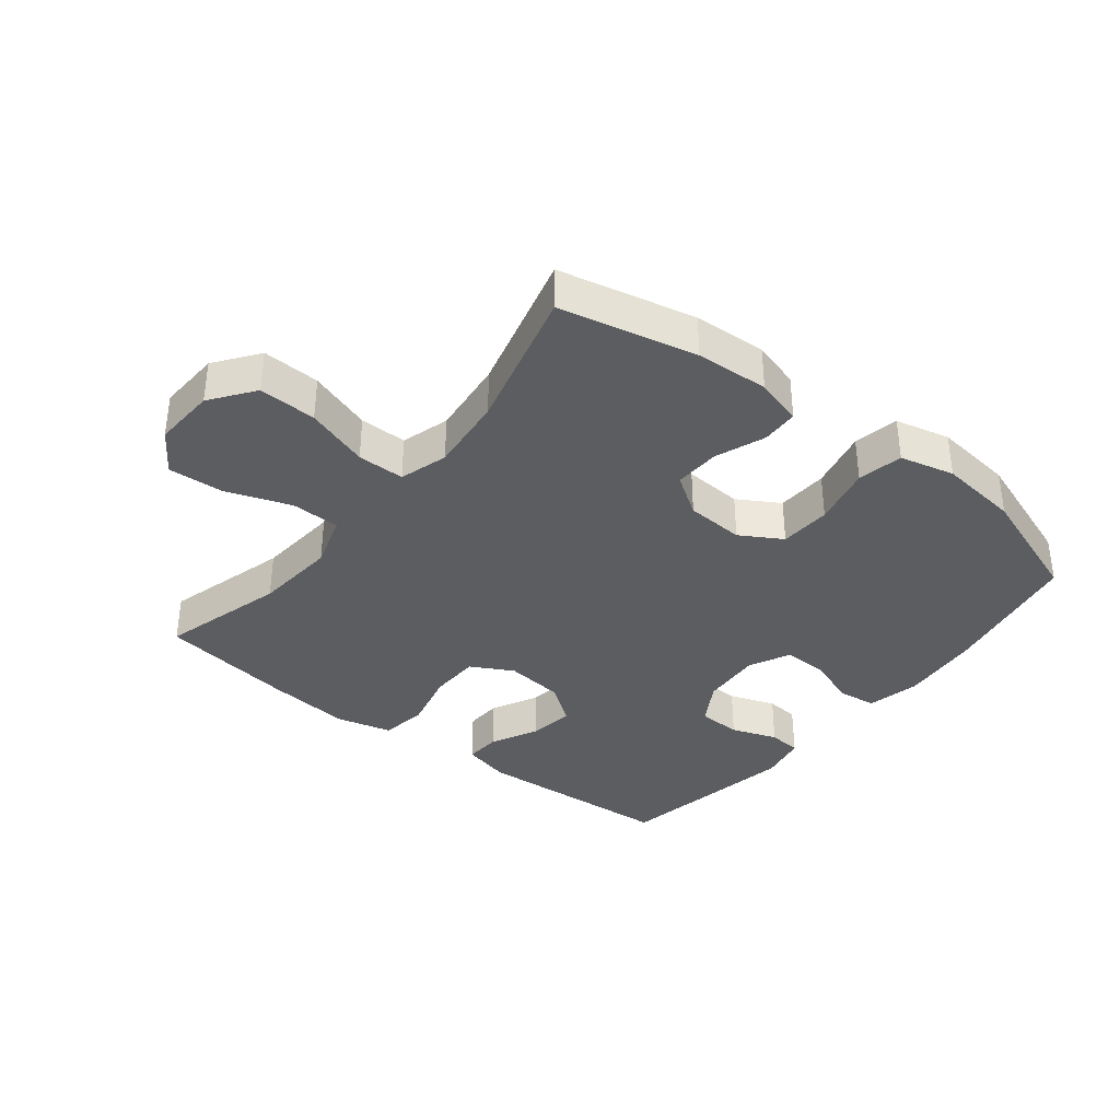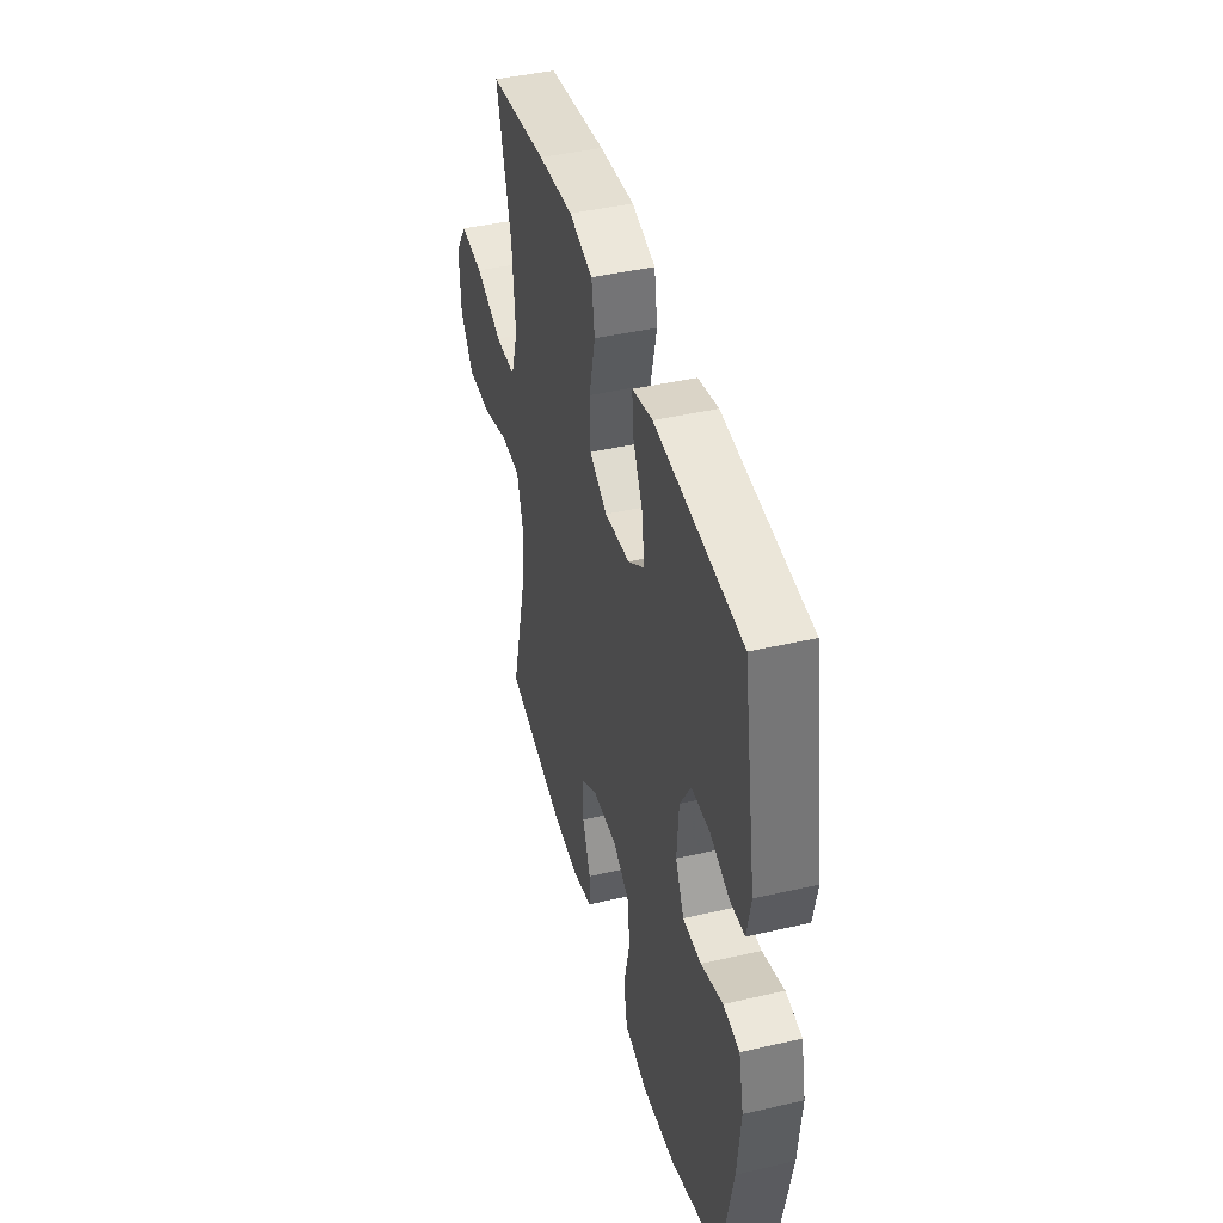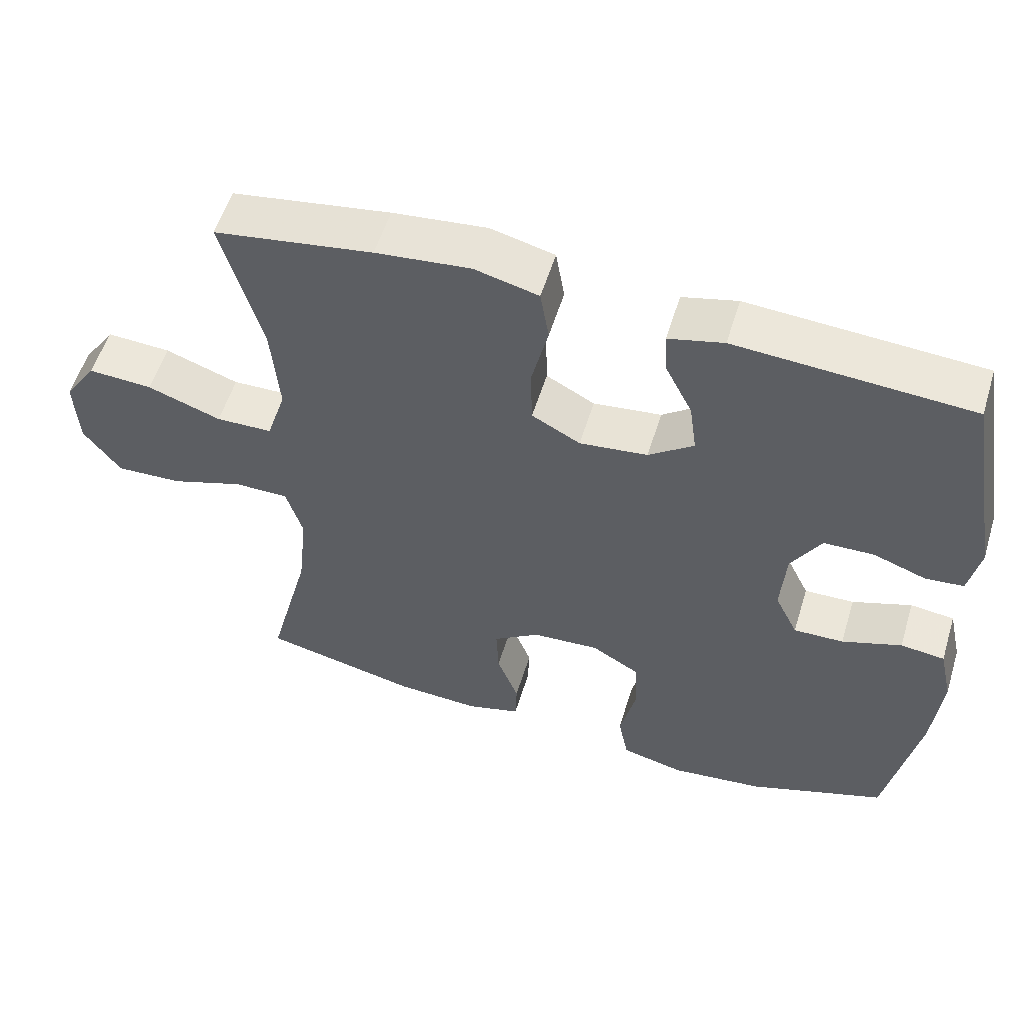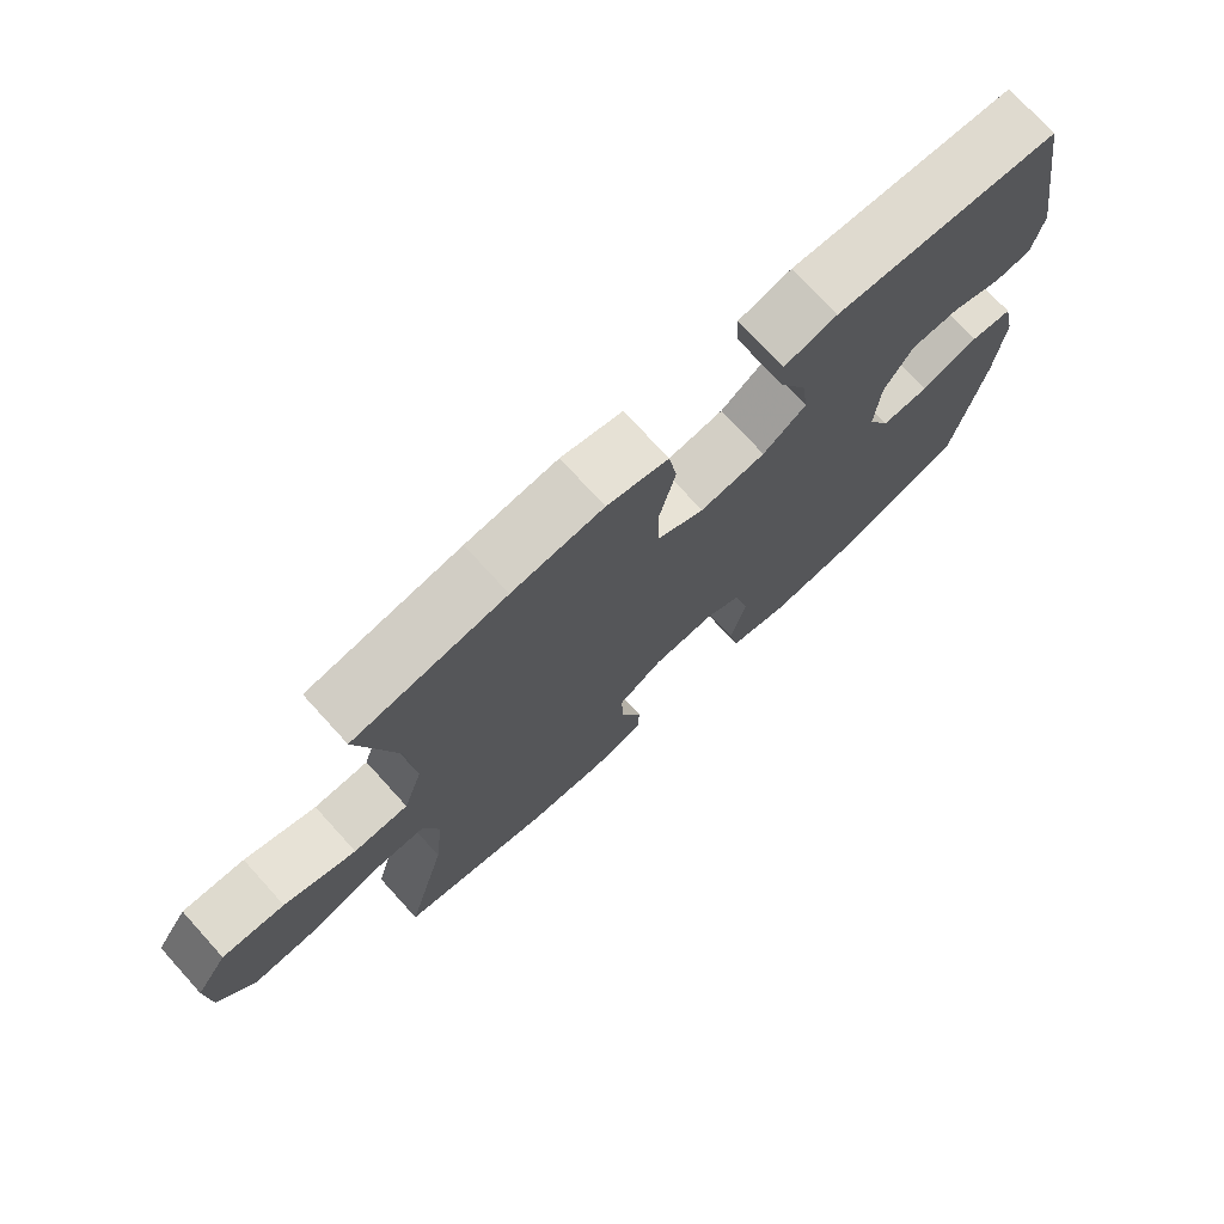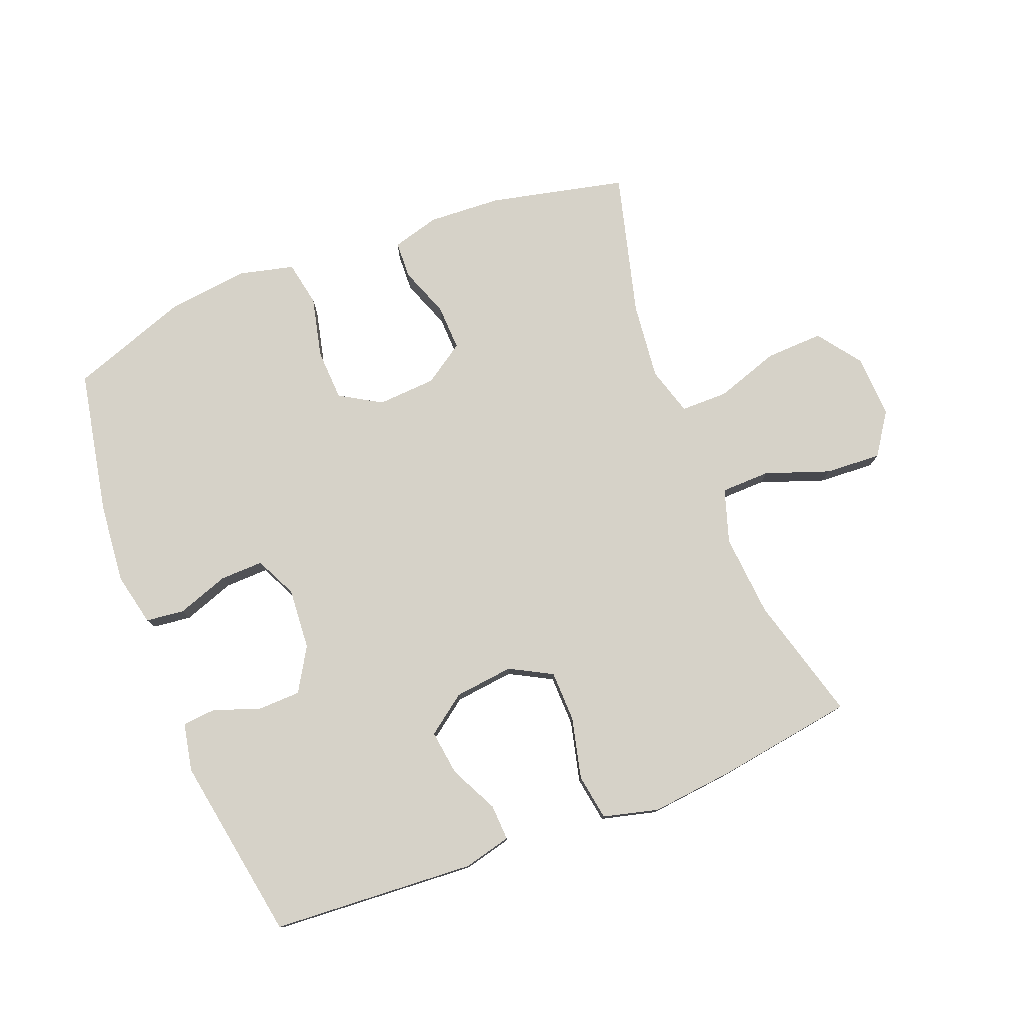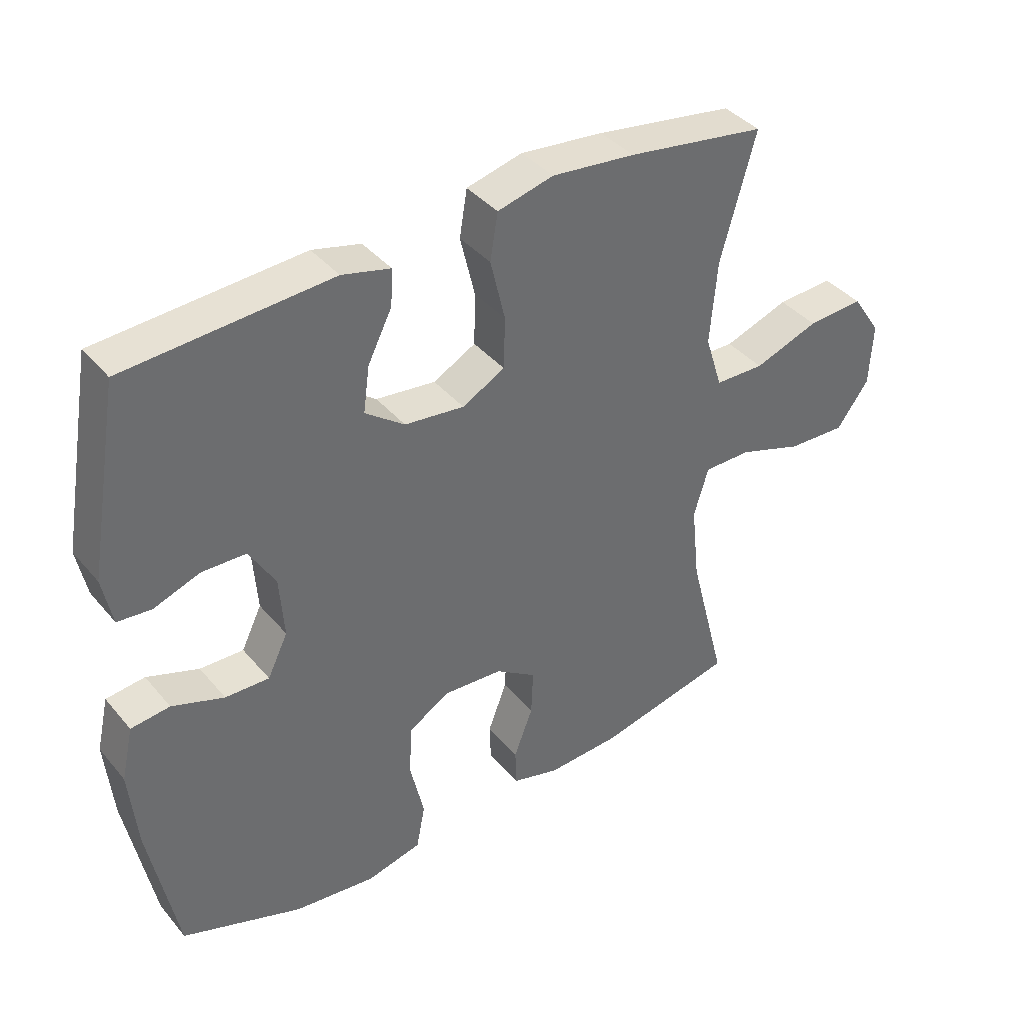
<metadata>
{"format":"obj","ext":"obj","renderer":"f3d","projection":"perspective","resolution":1024,"background":"white","views":[{"elev":-36.2,"azim":141.7,"up":"+Y"},{"elev":43.6,"azim":-105.2,"up":"+Z"},{"elev":55.5,"azim":-163.0,"up":"+Z"},{"elev":73.8,"azim":137.7,"up":"+Z"},{"elev":78.0,"azim":-21.2,"up":"+Y"},{"elev":39.2,"azim":-35.5,"up":"+Z"}]}
</metadata>
<code>
v -0.5 0.07 -0.5
v -0.544 0.07 -0.271
v -0.556 0.07 -0.143
v -0.537 0.07 -0.059
v -0.476 0.07 -0.052
v -0.394 0.07 -0.081
v -0.325 0.07 -0.083
v -0.293 0.07 -0.017
v -0.3 0.07 0.08
v -0.341 0.07 0.149
v -0.41 0.07 0.151
v -0.483 0.07 0.125
v -0.536 0.07 0.13
v -0.551 0.07 0.206
v -0.5 0.07 0.5
v -0.177 0.07 0.52
v -0.101 0.07 0.501
v -0.104 0.07 0.444
v -0.142 0.07 0.368
v -0.152 0.07 0.296
v -0.09 0.07 0.25
v 0.004 0.07 0.239
v 0.071 0.07 0.275
v 0.073 0.07 0.356
v 0.05 0.07 0.453
v 0.062 0.07 0.526
v 0.15 0.07 0.548
v 0.281 0.07 0.534
v 0.5 0.07 0.5
v 0.445 0.07 0.302
v 0.434 0.07 0.171
v 0.461 0.07 0.086
v 0.539 0.07 0.084
v 0.641 0.07 0.12
v 0.73 0.07 0.125
v 0.775 0.07 0.058
v 0.77 0.07 -0.042
v 0.719 0.07 -0.111
v 0.627 0.07 -0.107
v 0.526 0.07 -0.073
v 0.451 0.07 -0.073
v 0.428 0.07 -0.15
v 0.441 0.07 -0.272
v 0.5 0.07 -0.5
v 0.284 0.07 -0.548
v 0.168 0.07 -0.554
v 0.093 0.07 -0.533
v 0.091 0.07 -0.474
v 0.121 0.07 -0.395
v 0.124 0.07 -0.322
v 0.06 0.07 -0.279
v -0.033 0.07 -0.273
v -0.099 0.07 -0.312
v -0.103 0.07 -0.394
v -0.081 0.07 -0.49
v -0.095 0.07 -0.562
v -0.182 0.07 -0.583
v -0.31 0.07 -0.568
v -0.5 0 -0.5
v -0.544 0 -0.271
v -0.556 0 -0.143
v -0.537 0 -0.059
v -0.476 0 -0.052
v -0.394 0 -0.081
v -0.325 0 -0.083
v -0.293 0 -0.017
v -0.3 0 0.08
v -0.341 0 0.149
v -0.41 0 0.151
v -0.483 0 0.125
v -0.536 0 0.13
v -0.551 0 0.206
v -0.5 0 0.5
v -0.177 0 0.52
v -0.101 0 0.501
v -0.104 0 0.444
v -0.142 0 0.368
v -0.152 0 0.296
v -0.09 0 0.25
v 0.004 0 0.239
v 0.071 0 0.275
v 0.073 0 0.356
v 0.05 0 0.453
v 0.062 0 0.526
v 0.15 0 0.548
v 0.281 0 0.534
v 0.5 0 0.5
v 0.445 0 0.302
v 0.434 0 0.171
v 0.461 0 0.086
v 0.539 0 0.084
v 0.641 0 0.12
v 0.73 0 0.125
v 0.775 0 0.058
v 0.77 0 -0.042
v 0.719 0 -0.111
v 0.627 0 -0.107
v 0.526 0 -0.073
v 0.451 0 -0.073
v 0.428 0 -0.15
v 0.441 0 -0.272
v 0.5 0 -0.5
v 0.284 0 -0.548
v 0.168 0 -0.554
v 0.093 0 -0.533
v 0.091 0 -0.474
v 0.121 0 -0.395
v 0.124 0 -0.322
v 0.06 0 -0.279
v -0.033 0 -0.273
v -0.099 0 -0.312
v -0.103 0 -0.394
v -0.081 0 -0.49
v -0.095 0 -0.562
v -0.182 0 -0.583
v -0.31 0 -0.568
f 4 5 6
f 3 4 6
f 2 3 6
f 1 2 6
f 58 1 6
f 57 58 6
f 56 57 6
f 55 56 6
f 54 55 6
f 53 54 6 7
f 52 53 7 8
f 51 52 8 9
f 50 51 9 10
f 47 48 49
f 46 47 49
f 45 46 49
f 44 45 49
f 43 44 49
f 42 43 49 50
f 41 42 50 10
f 38 39 40
f 37 38 40
f 36 37 40
f 35 36 40
f 34 35 40
f 33 34 40
f 32 33 40 41
f 31 32 41 10
f 28 29 30
f 27 28 30
f 26 27 30
f 25 26 30
f 24 25 30
f 23 24 30 31
f 22 23 31
f 31 10 11
f 22 31 11
f 21 22 11
f 17 18 19
f 16 17 19
f 15 16 19
f 14 15 19
f 13 14 19
f 12 13 19
f 11 12 19
f 11 19 20
f 11 20 21
f 64 63 62
f 64 62 61
f 64 61 60
f 64 60 59
f 64 59 116
f 64 116 115
f 64 115 114
f 64 114 113
f 64 113 112
f 65 64 112 111
f 66 65 111 110
f 67 66 110 109
f 68 67 109 108
f 107 106 105
f 107 105 104
f 107 104 103
f 107 103 102
f 107 102 101
f 108 107 101 100
f 68 108 100 99
f 98 97 96
f 98 96 95
f 98 95 94
f 98 94 93
f 98 93 92
f 98 92 91
f 99 98 91 90
f 68 99 90 89
f 88 87 86
f 88 86 85
f 88 85 84
f 88 84 83
f 88 83 82
f 89 88 82 81
f 89 81 80
f 69 68 89
f 69 89 80
f 69 80 79
f 77 76 75
f 77 75 74
f 77 74 73
f 77 73 72
f 77 72 71
f 77 71 70
f 77 70 69
f 78 77 69
f 79 78 69
f 1 59 60 2
f 2 60 61 3
f 3 61 62 4
f 4 62 63 5
f 5 63 64 6
f 6 64 65 7
f 7 65 66 8
f 8 66 67 9
f 9 67 68 10
f 10 68 69 11
f 11 69 70 12
f 12 70 71 13
f 13 71 72 14
f 14 72 73 15
f 15 73 74 16
f 16 74 75 17
f 17 75 76 18
f 18 76 77 19
f 19 77 78 20
f 20 78 79 21
f 21 79 80 22
f 22 80 81 23
f 23 81 82 24
f 24 82 83 25
f 25 83 84 26
f 26 84 85 27
f 27 85 86 28
f 28 86 87 29
f 29 87 88 30
f 30 88 89 31
f 31 89 90 32
f 32 90 91 33
f 33 91 92 34
f 34 92 93 35
f 35 93 94 36
f 36 94 95 37
f 37 95 96 38
f 38 96 97 39
f 39 97 98 40
f 40 98 99 41
f 41 99 100 42
f 42 100 101 43
f 43 101 102 44
f 44 102 103 45
f 45 103 104 46
f 46 104 105 47
f 47 105 106 48
f 48 106 107 49
f 49 107 108 50
f 50 108 109 51
f 51 109 110 52
f 52 110 111 53
f 53 111 112 54
f 54 112 113 55
f 55 113 114 56
f 56 114 115 57
f 57 115 116 58
f 58 116 59 1

</code>
